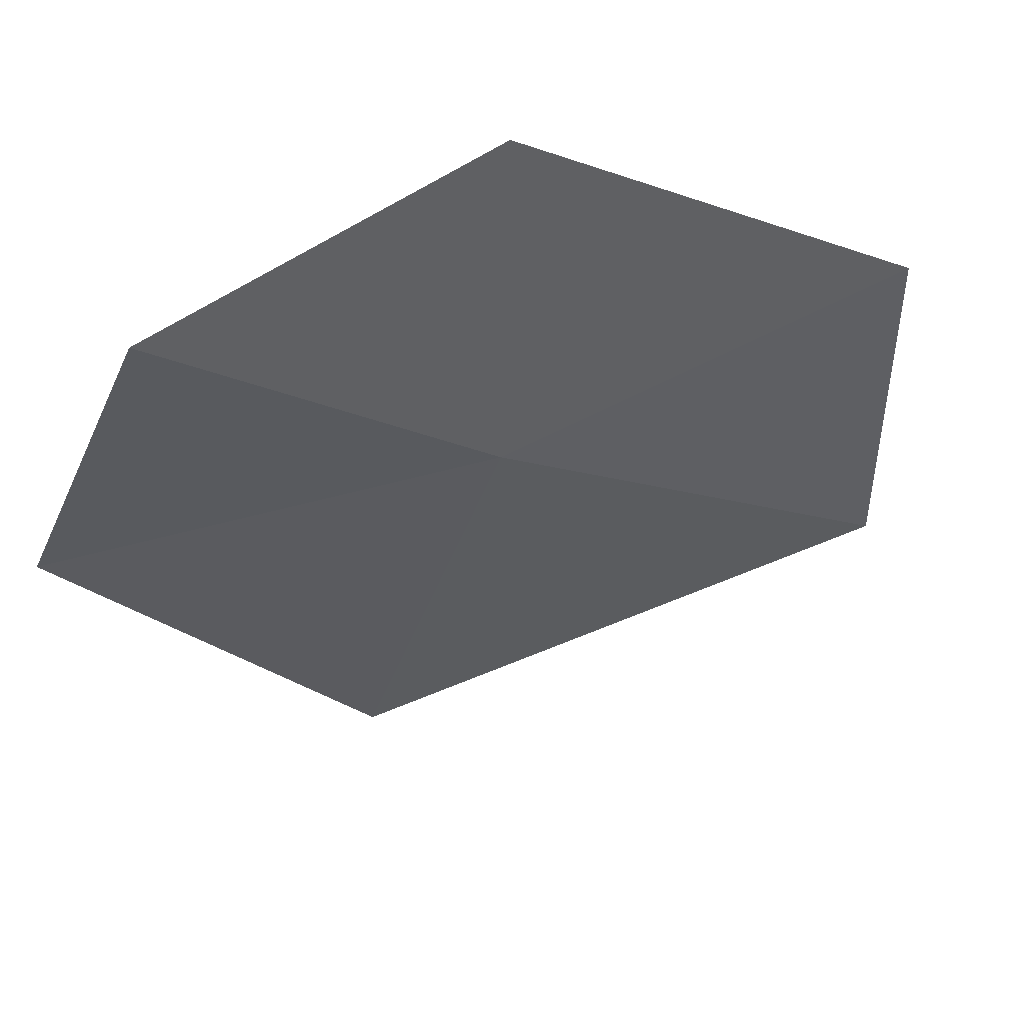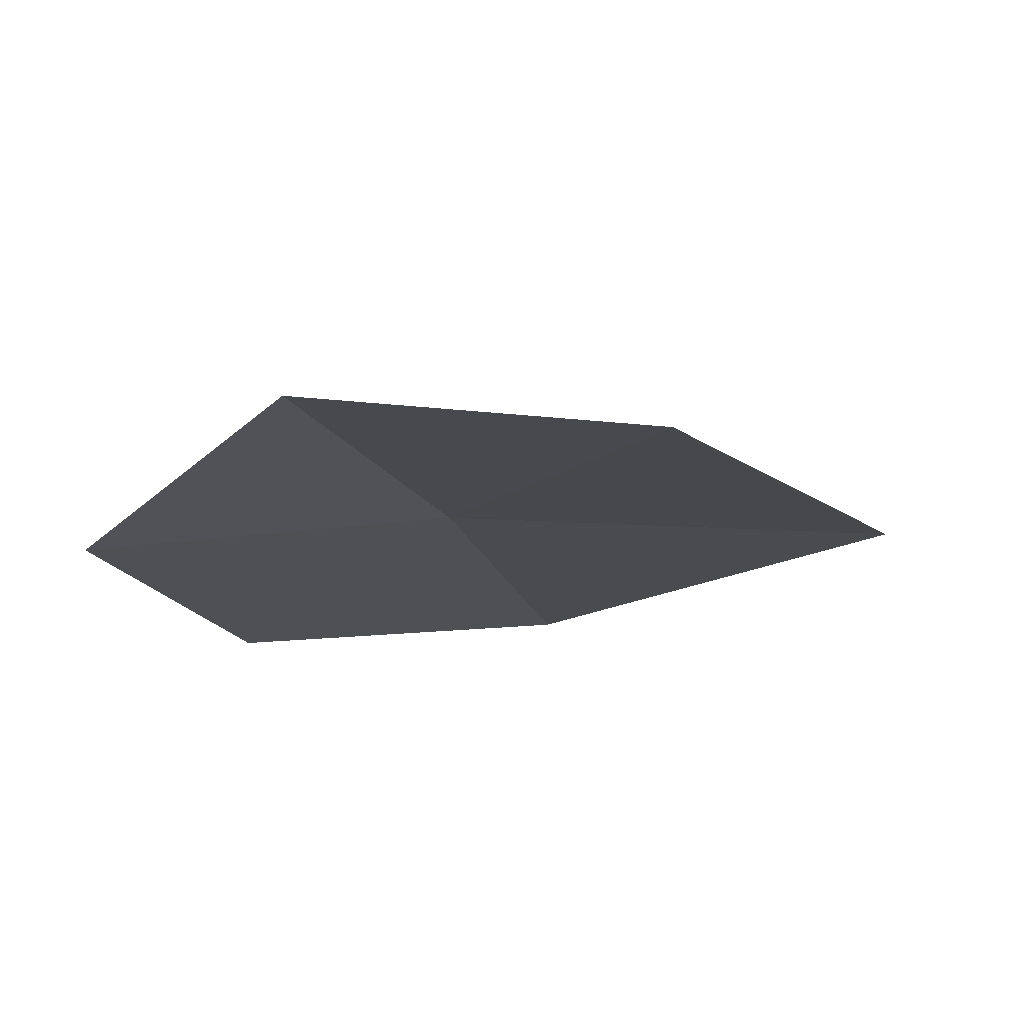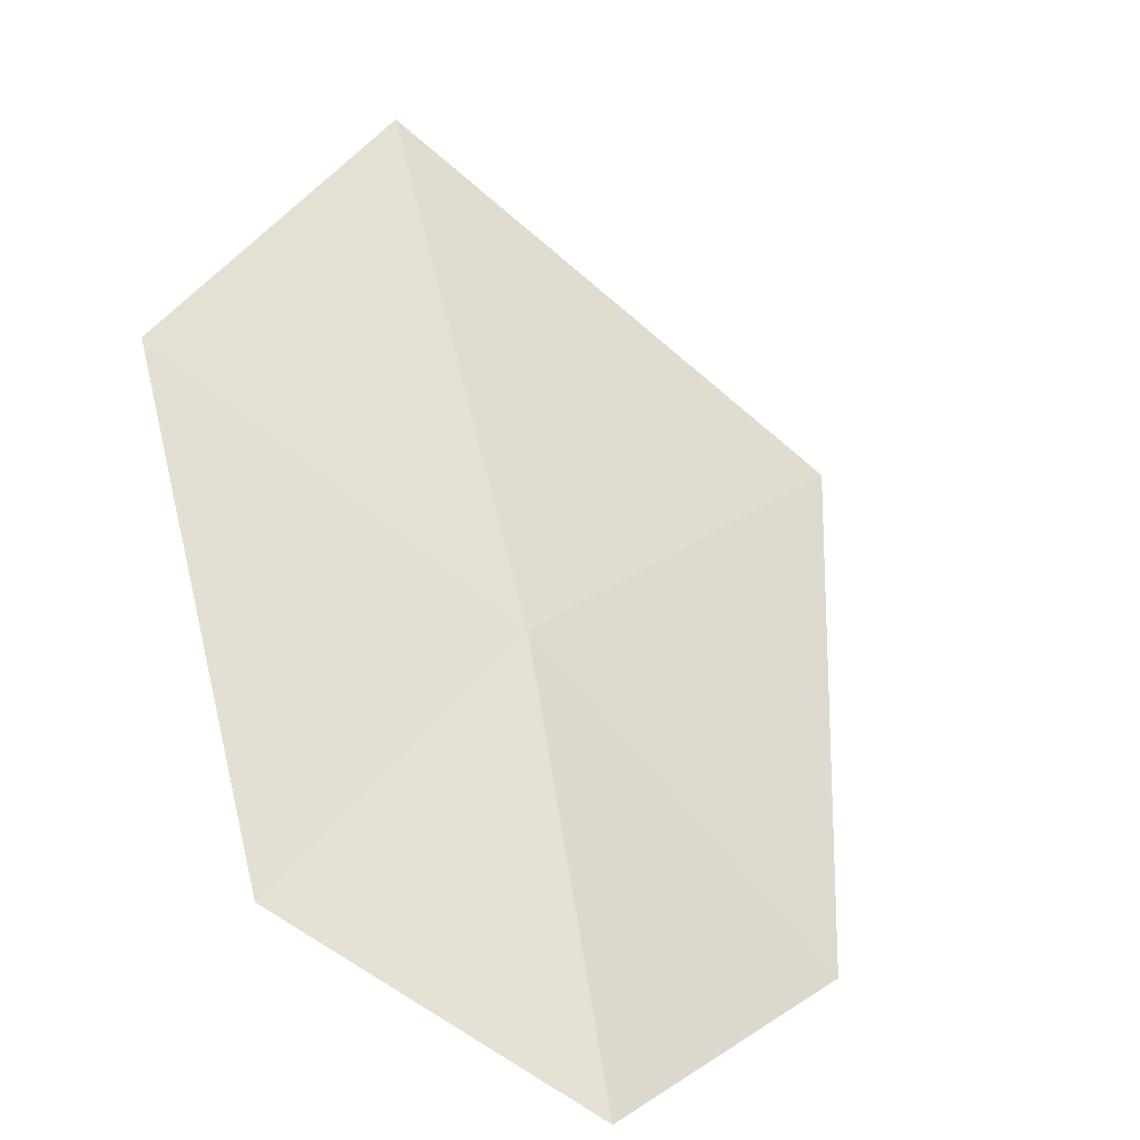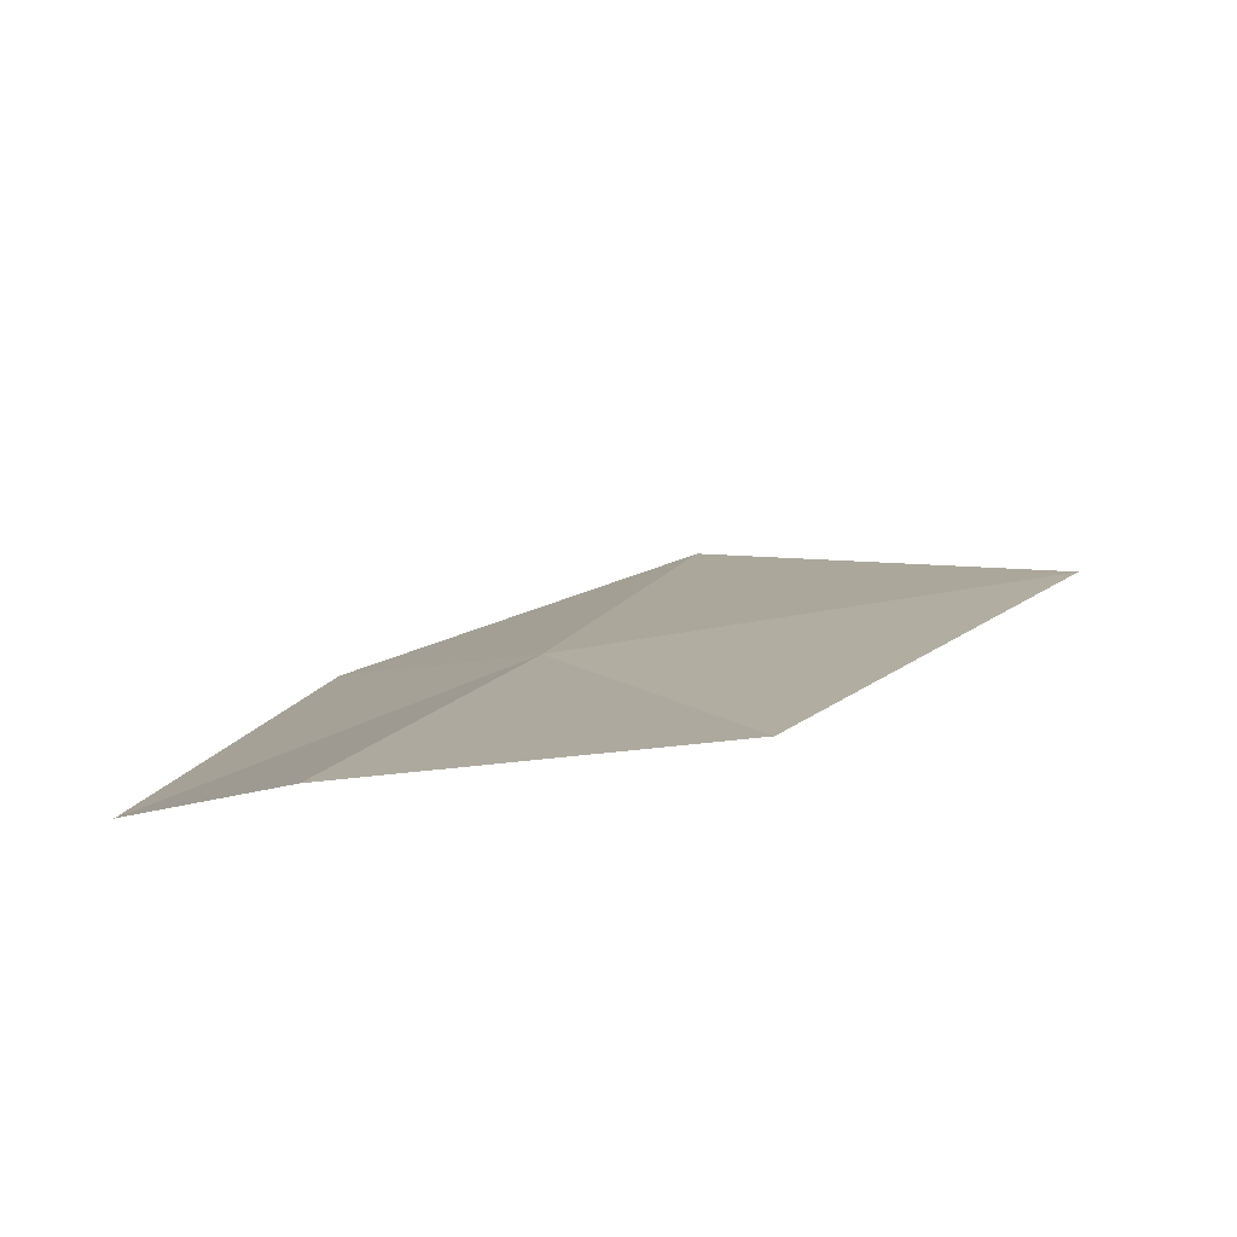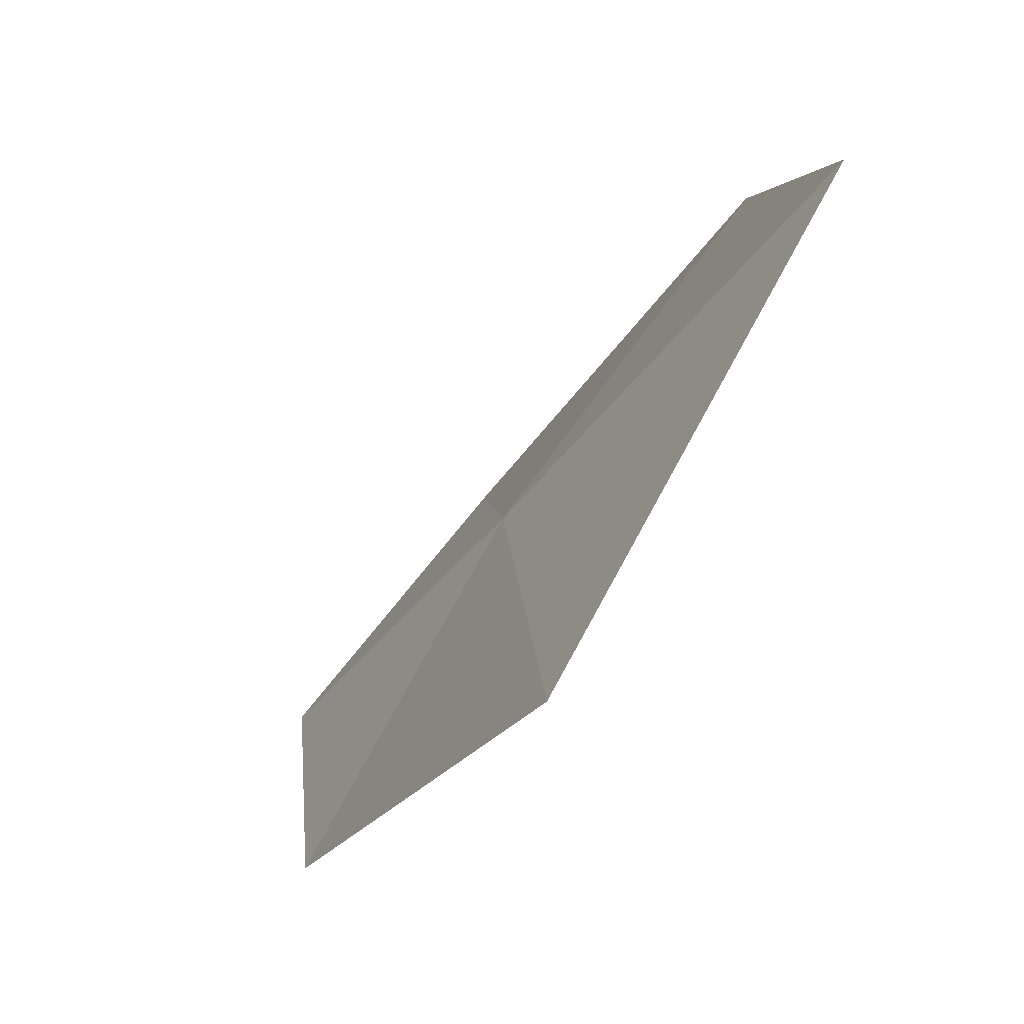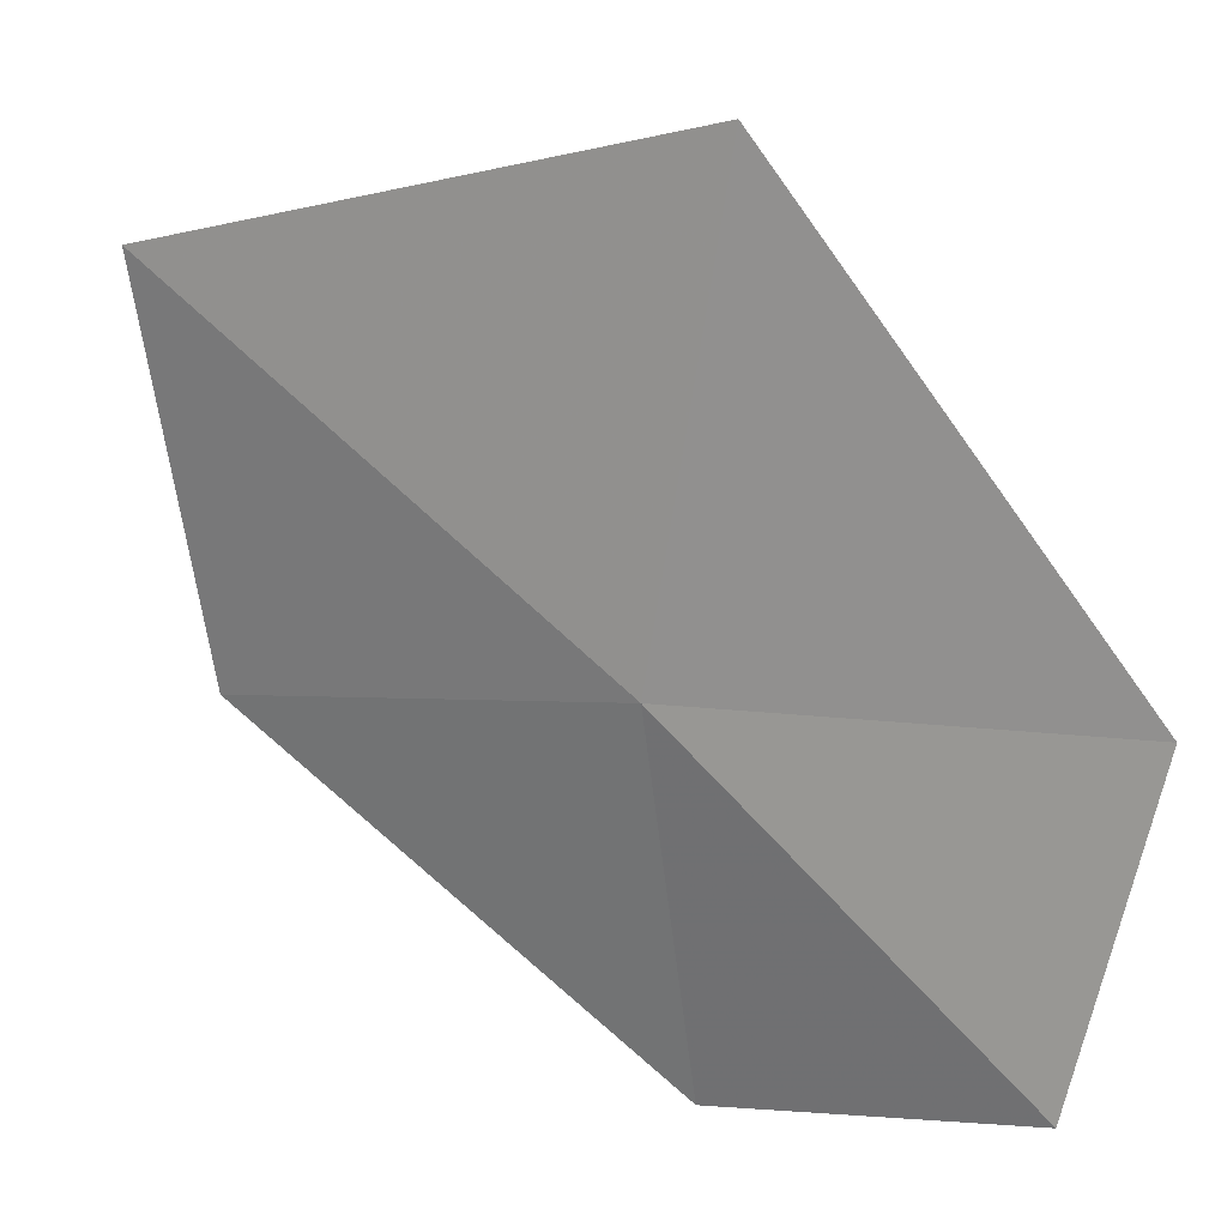
<metadata>
{"format":"obj","ext":"obj","renderer":"f3d","projection":"perspective","resolution":1024,"background":"white","views":[{"elev":-61.5,"azim":-122.6,"up":"+Y"},{"elev":-69.5,"azim":17.8,"up":"+Z"},{"elev":7.9,"azim":-24.7,"up":"+Z"},{"elev":-47.1,"azim":24.8,"up":"+Z"},{"elev":32.6,"azim":110.1,"up":"+Z"},{"elev":-43.6,"azim":66.5,"up":"+Y"}]}
</metadata>
<code>
v 0.09248 -0.8185 0.292
v 0.07894 -0.9013 0.1801
v 0.1688 -0.8585 0.195
v 0.2191 -0.7593 0.3239
v 0 -0.8601 0.236
v 0 -0.7678 0.3718
v 0.09405 -0.7172 0.4331
f 1 2 3
f 1 3 4
f 1 6 5
f 1 5 2
f 1 4 7
f 1 7 6

</code>
